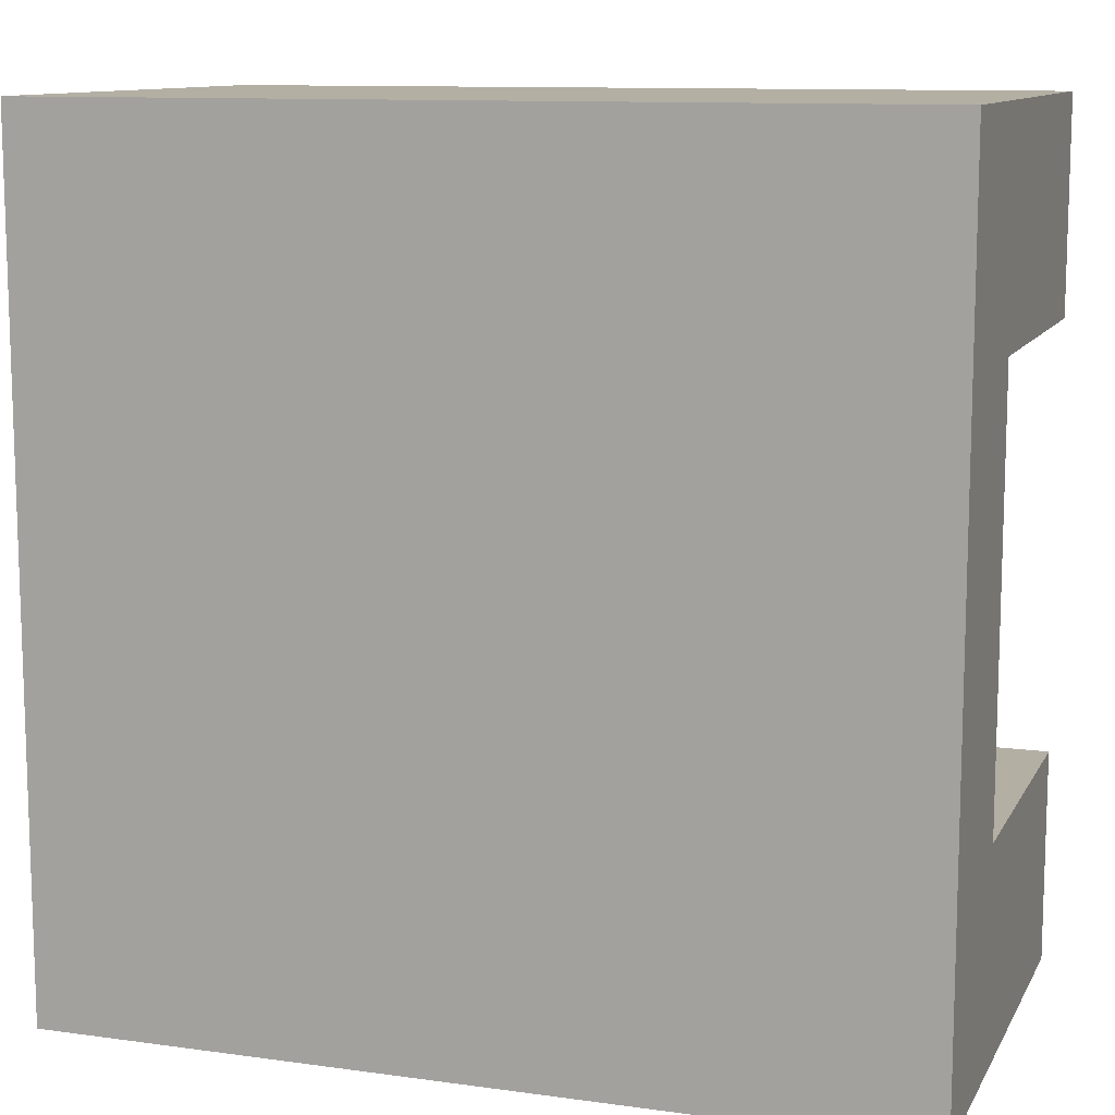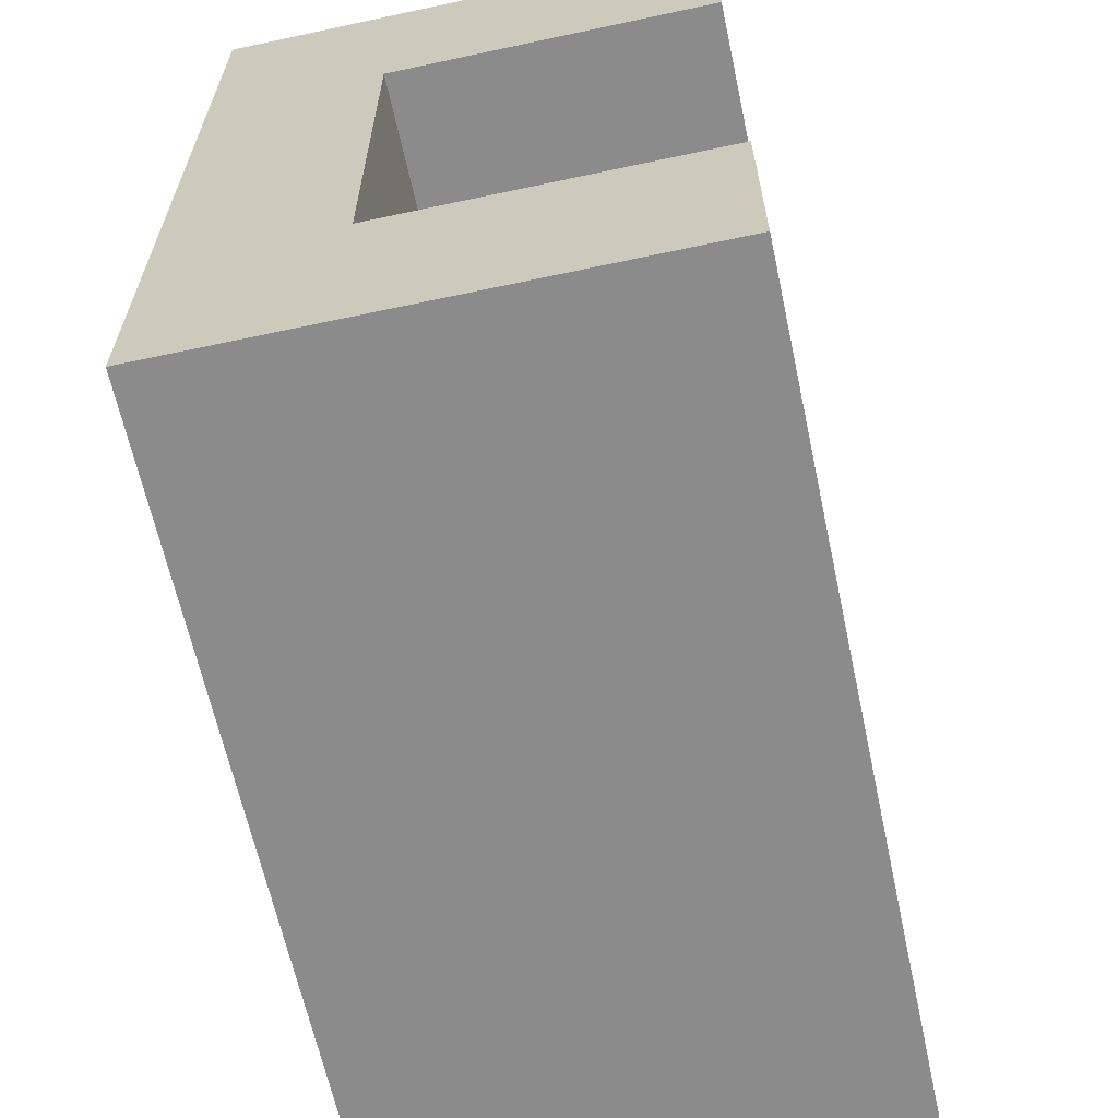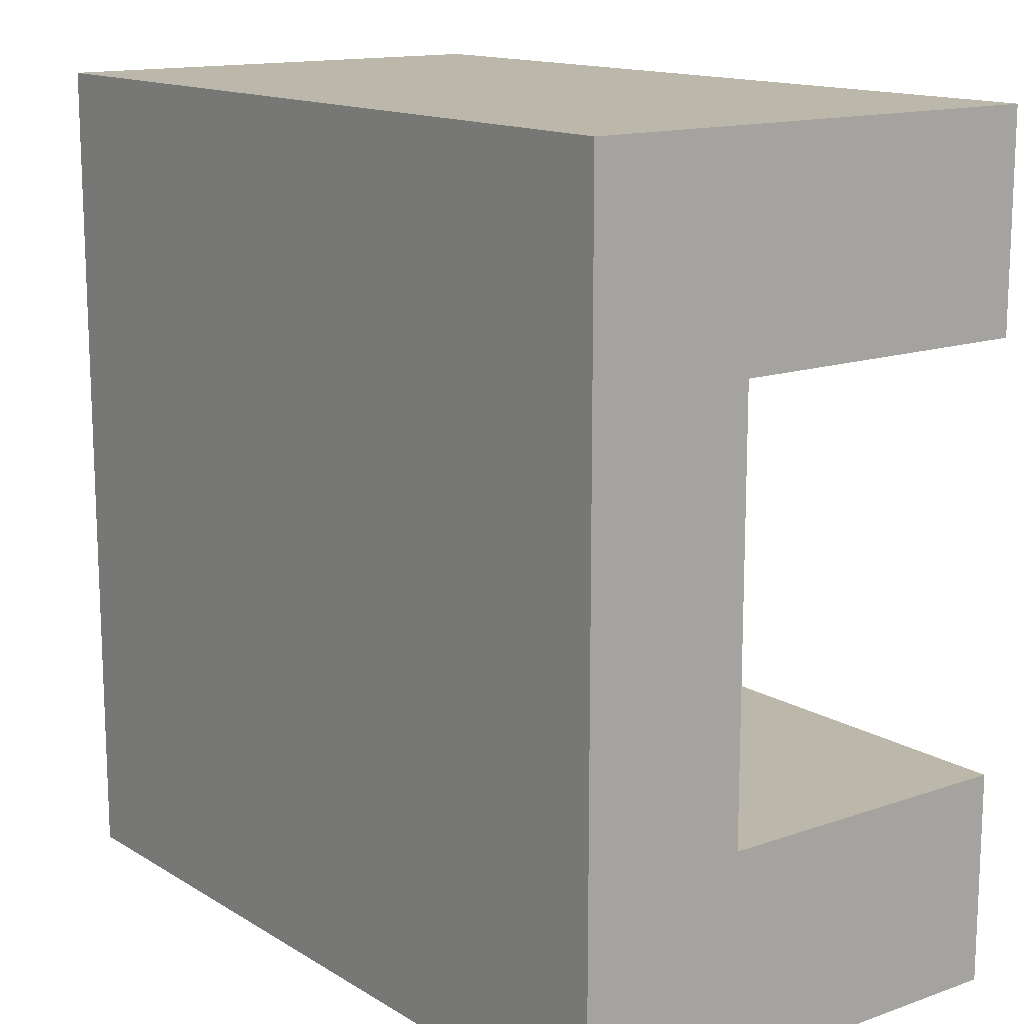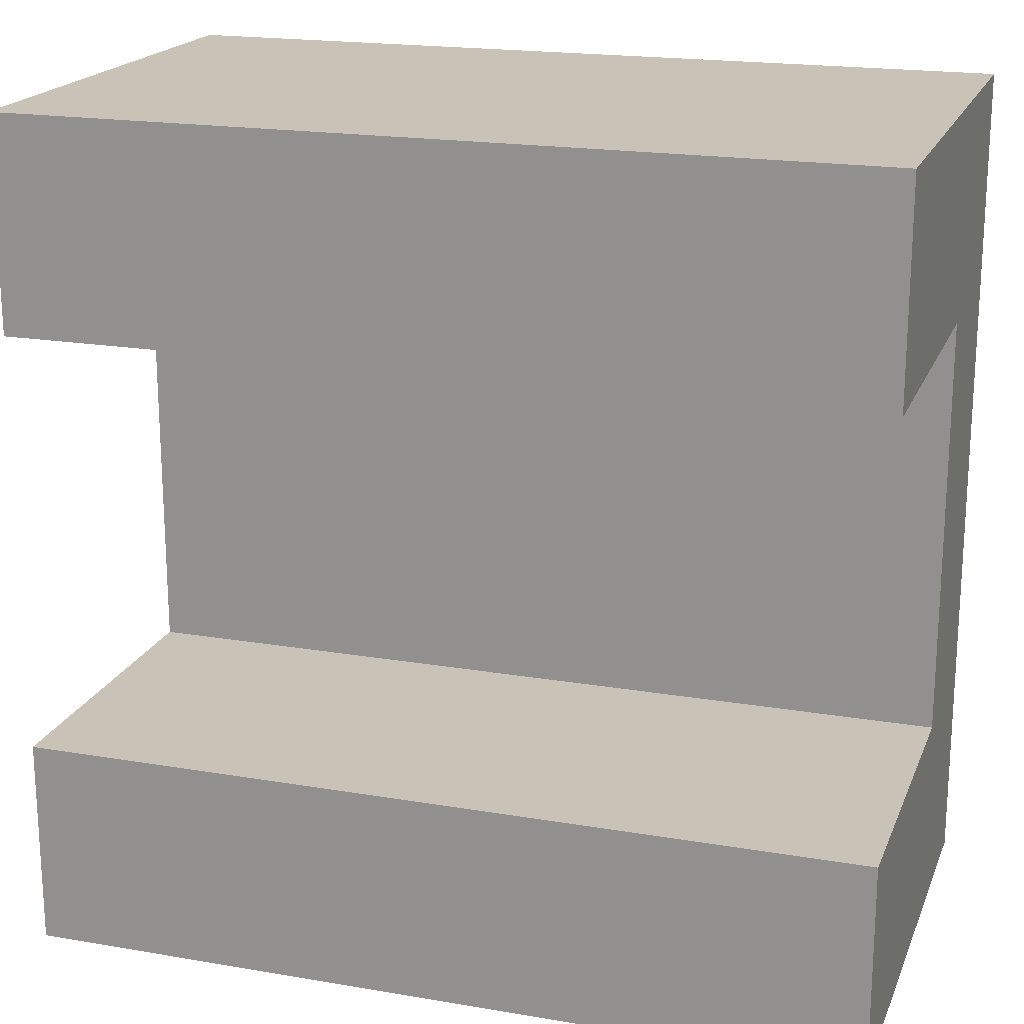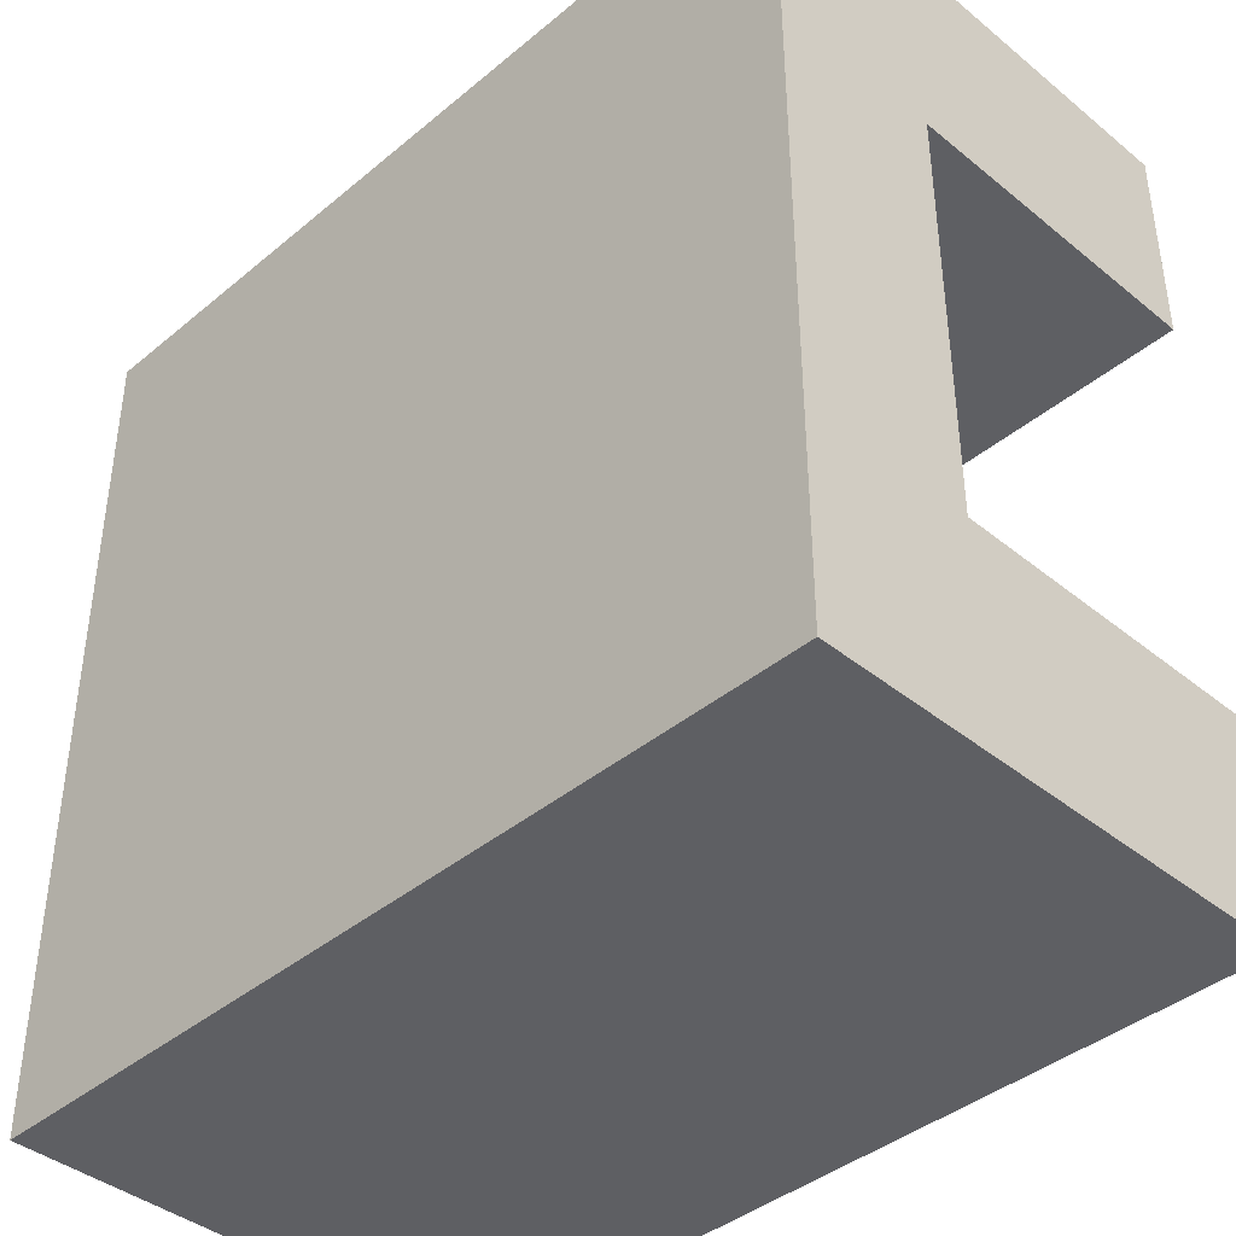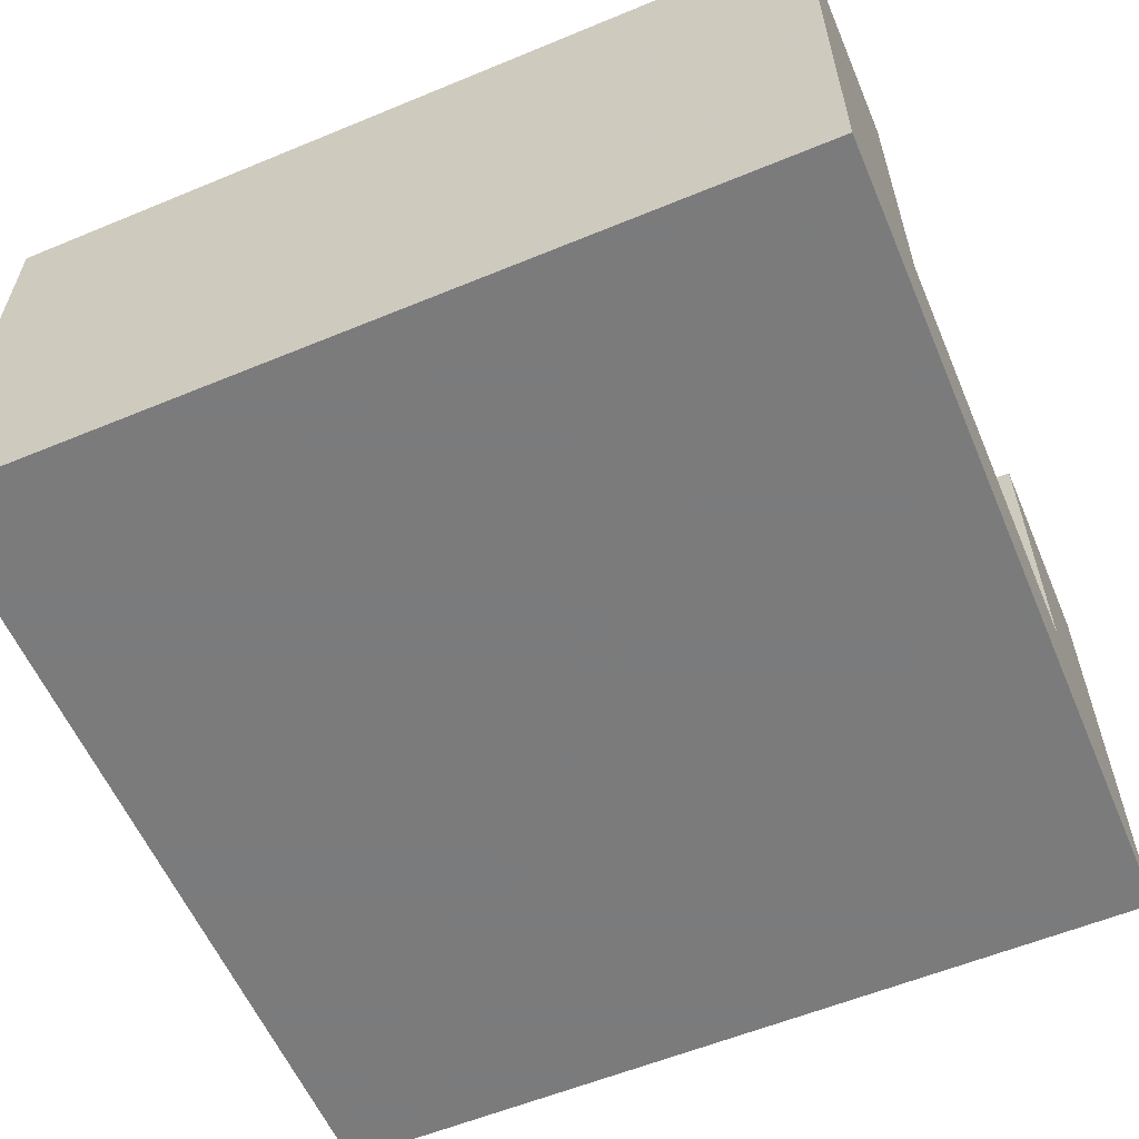
<metadata>
{"format":"obj","ext":"obj","renderer":"f3d","projection":"perspective","resolution":1024,"background":"white","views":[{"elev":11.1,"azim":18.7,"up":"+Z"},{"elev":-63.9,"azim":102.2,"up":"+Z"},{"elev":14.2,"azim":52.5,"up":"+Z"},{"elev":19.4,"azim":-162.3,"up":"+Z"},{"elev":-40.8,"azim":45.3,"up":"+Z"},{"elev":-58.4,"azim":-156.9,"up":"+Y"}]}
</metadata>
<code>
v 0 0.5767 0.75
v 0 0.5767 1
v 1 0.5767 1
v 1 0.5767 0.75
v 0 0.5767 0
v 0 0 0
v 0 0 1
v 0 0.2 0.75
v 0 0.1 0.75
v 0 0.1 0.25
v 0 0.2 0.25
v 0 0.5767 0.25
v 1 0 0
v 1 0.5767 0
v 1 0 1
v 1 0.5767 0.25
v 1 0.2 0.25
v 1 0.1 0.25
v 1 0.1 0.75
v 1 0.2 0.75
g Mesh1 Group1 Model
f 2 4 1
f 2 3 4
f 6 12 5
f 7 2 9
f 7 9 10
f 10 12 6
f 7 10 6
f 1 9 2
f 6 14 13
f 6 5 14
f 6 15 7
f 6 13 15
f 15 4 3
f 13 14 18
f 13 18 19
f 19 20 4
f 19 4 15
f 13 19 15
f 16 17 18
f 16 18 14
f 15 2 7
f 15 3 2
f 14 12 16
f 14 5 12
f 17 12 11
f 17 16 12
f 20 11 8
f 20 17 11
f 10 8 11
f 10 9 8
f 8 4 20
f 8 1 4
f 19 17 20
f 19 18 17

</code>
